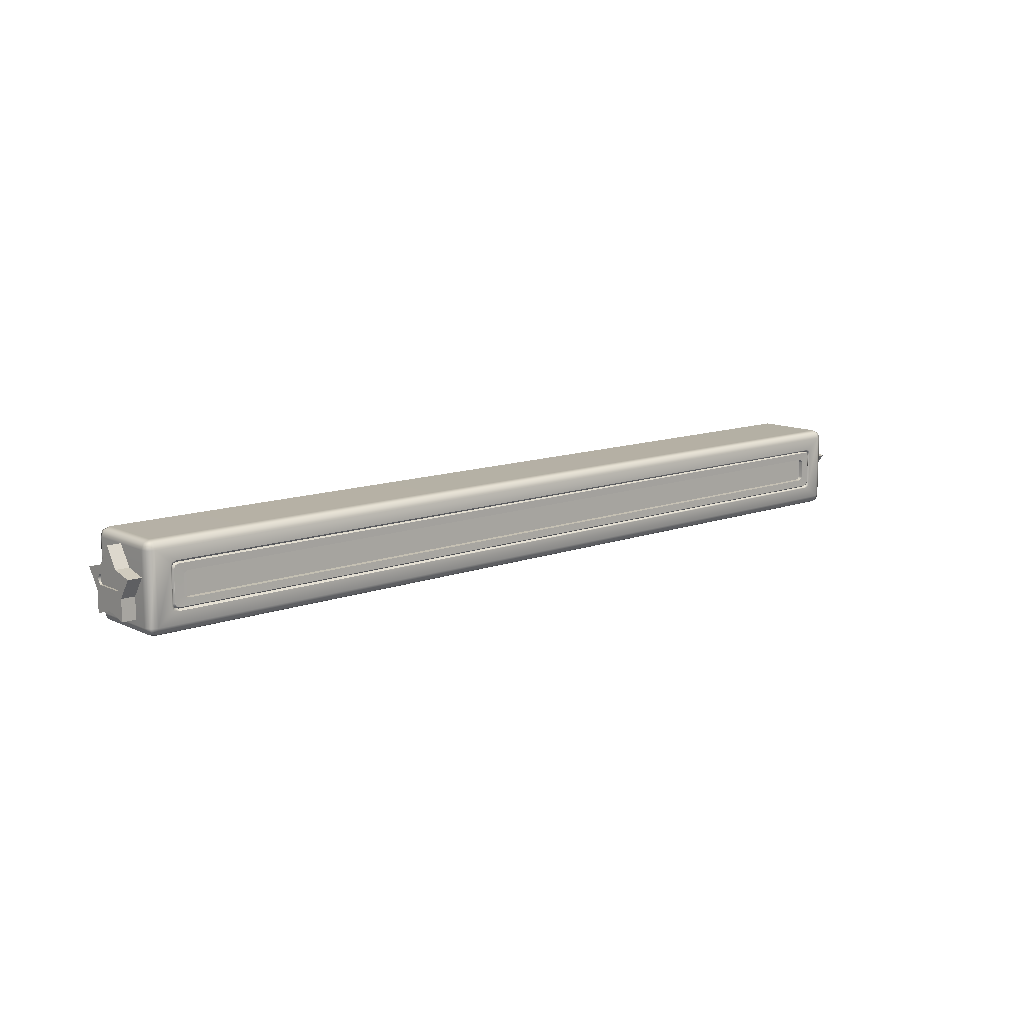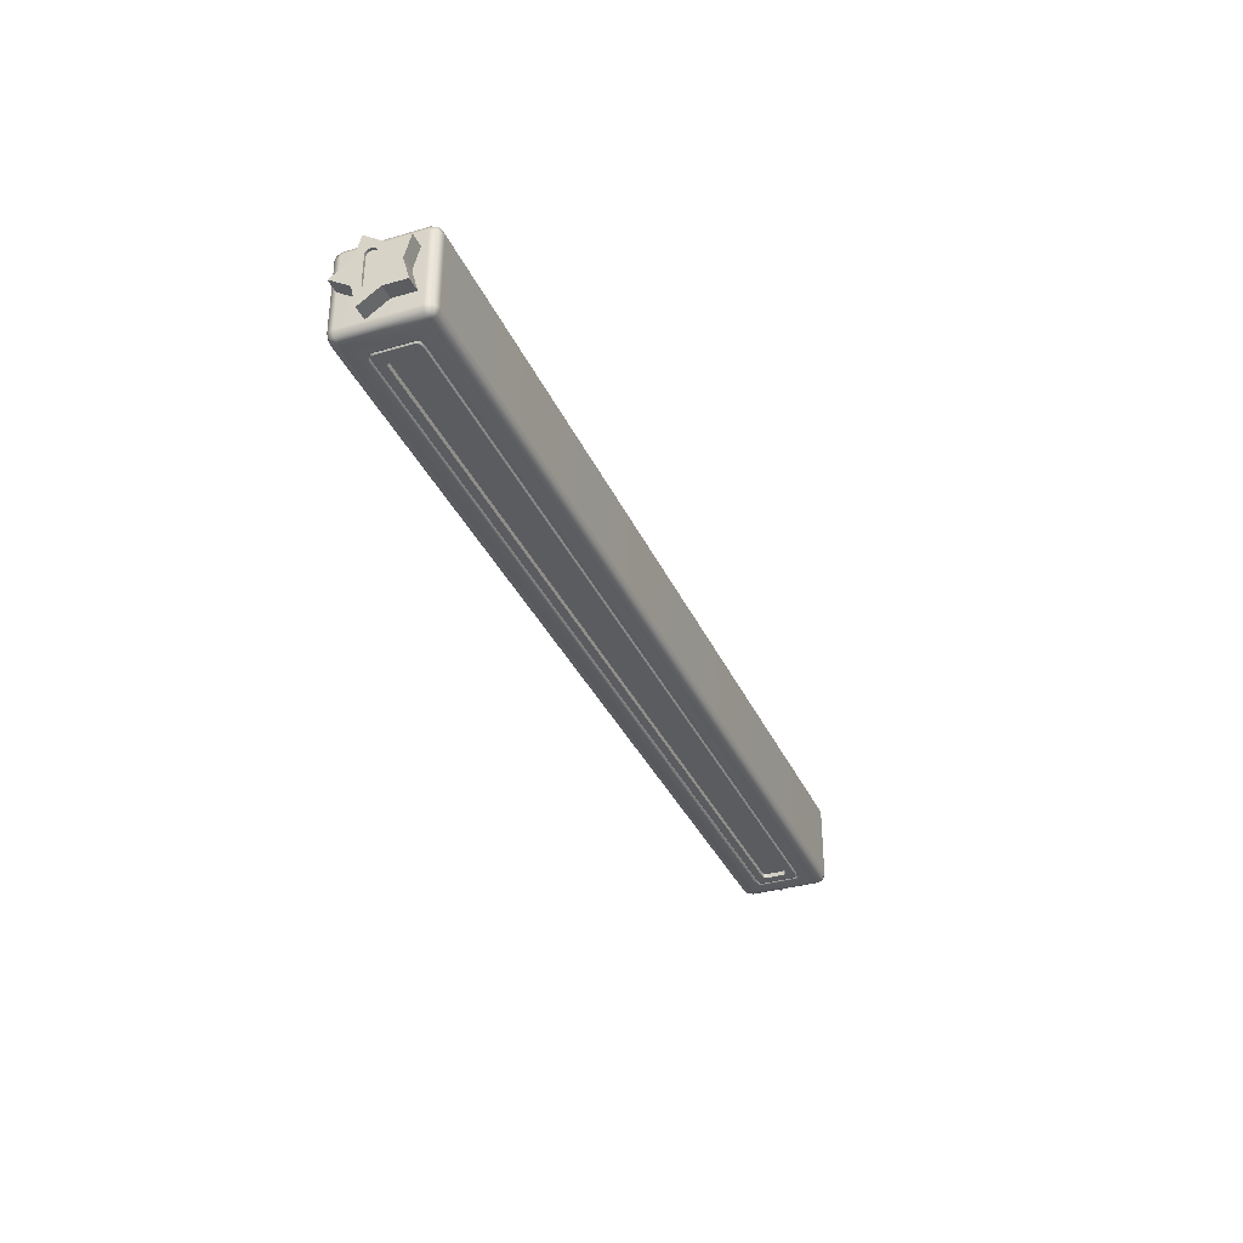
<metadata>
{"format":"obj","ext":"obj","renderer":"f3d","projection":"perspective","resolution":1024,"background":"white","views":[{"elev":11.8,"azim":138.6,"up":"+Y"},{"elev":-34.3,"azim":-68.4,"up":"+Z"}]}
</metadata>
<code>
g ENV_S06_Generator_A_MO
v 5.404 0.07908 0.1805
v 5.404 0.179 0.1497
v 5.404 0.08353 0.1578
v 5.404 0.06622 0.2
v 5.404 0.179 0.1497
v 5.404 0.1185 0.3948
v 5.404 0.04676 0.2128
v 5.404 0.024 0.2173
v 5.404 0.001237 0.2128
v 5.404 -0.1023 0.241
v 5.404 0.024 0.2173
v 5.404 -0.01806 0.2
v 5.404 -0.1023 0.241
v 5.404 -0.03109 0.1805
v 5.404 -0.03554 0.1578
v -5.404 0.07908 -0.1805
v -5.404 0.179 -0.1497
v -5.404 0.08353 -0.1578
v -5.404 0.06622 -0.2
v -5.404 0.179 -0.1497
v -5.404 0.1185 -0.3948
v -5.404 0.04676 -0.2128
v -5.404 0.024 -0.2173
v -5.404 0.001237 -0.2128
v -5.404 -0.1023 -0.241
v -5.404 0.024 -0.2173
v -5.404 -0.01806 -0.2
v -5.404 -0.1023 -0.241
v -5.404 -0.03109 -0.1805
v -5.404 -0.03554 -0.1578
v 5.222 -0.3435 -0.241
v 5.404 -0.3435 -0.241
v 5.404 -0.1023 -0.2374
v 5.222 -0.1023 -0.2374
v 5.222 -0.2762 0.001731
v 5.404 -0.2762 0.001731
v 5.404 -0.3435 -0.241
v 5.222 -0.3435 -0.241
v 5.222 -0.1023 -0.2374
v 5.404 -0.1023 -0.2374
v 5.404 0.1185 -0.3911
v 5.222 0.1185 -0.3911
v 5.222 -0.3435 0.2447
v 5.404 -0.3435 0.2447
v 5.404 -0.2762 0.001731
v 5.222 -0.2762 0.001731
v 5.222 0.1185 -0.3911
v 5.404 0.1185 -0.3911
v 5.404 0.179 -0.146
v 5.222 0.179 -0.146
v 5.404 0.07908 -0.1767
v 5.377 0.08353 -0.154
v 5.404 0.08353 -0.154
v 5.377 0.07908 -0.1767
v 5.404 0.06622 -0.196
v 5.377 0.06622 -0.196
v 5.404 0.04676 -0.209
v 5.377 0.04676 -0.209
v 5.404 0.024 -0.2135
v 5.377 0.024 -0.2135
v 5.404 0.001237 -0.209
v 5.377 0.001237 -0.209
v 5.404 -0.01806 -0.196
v 5.377 -0.01806 -0.196
v 5.404 -0.03109 -0.1767
v 5.377 -0.03109 -0.1767
v 5.404 -0.03554 -0.154
v 5.377 -0.03554 -0.154
v 5.404 -0.03554 0.1578
v 5.377 -0.03554 0.1578
v 5.404 -0.03109 0.1805
v 5.377 -0.03109 0.1805
v 5.404 -0.01806 0.2
v 5.377 -0.01806 0.2
v 5.404 0.001237 0.2128
v 5.377 0.001237 0.2128
v 5.404 0.024 0.2173
v 5.377 0.024 0.2173
v 5.404 0.04676 0.2128
v 5.377 0.04676 0.2128
v 5.377 0.06622 0.2
v 5.404 0.06622 0.2
v 5.404 0.07908 0.1805
v 5.377 0.07908 0.1805
v 5.404 0.08353 0.1578
v 5.377 0.08353 0.1578
v 5.377 0.08353 -0.154
v 5.404 0.08353 -0.154
v 5.222 -0.1023 0.241
v 5.404 -0.1023 0.241
v 5.404 -0.3435 0.2447
v 5.222 -0.3435 0.2447
v 5.222 0.179 -0.146
v 5.404 0.179 -0.146
v 5.404 0.4042 0.001731
v 5.222 0.4042 0.001731
v 5.222 0.1185 0.3948
v 5.404 0.1185 0.3948
v 5.404 -0.1023 0.241
v 5.222 -0.1023 0.241
v 5.222 0.4042 0.001731
v 5.404 0.4042 0.001731
v 5.404 0.179 0.1497
v 5.222 0.179 0.1497
v 5.222 0.179 0.1497
v 5.404 0.179 0.1497
v 5.404 0.1185 0.3948
v 5.222 0.1185 0.3948
v 5.404 -0.1023 -0.2374
v 5.404 -0.3435 -0.241
v 5.404 -0.2762 0.001731
v 5.404 -0.03554 -0.154
v 5.404 -0.03554 0.1578
v 5.404 -0.03109 -0.1767
v 5.404 -0.01806 -0.196
v 5.404 0.001237 -0.209
v 5.404 0.024 -0.2135
v 5.404 0.1185 -0.3911
v 5.404 0.04676 -0.209
v 5.404 0.06622 -0.196
v 5.404 0.07908 -0.1767
v 5.404 0.179 -0.146
v 5.404 0.08353 -0.154
v 5.404 0.179 -0.146
v 5.404 0.08353 0.1578
v 5.404 0.179 0.1497
v 5.404 0.4042 0.001731
v 5.404 -0.1023 0.241
v 5.404 -0.03554 0.1578
v 5.404 -0.2762 0.001731
v 5.404 -0.3435 0.2447
v -5.222 -0.3435 0.241
v -5.404 -0.3435 0.241
v -5.404 -0.1023 0.2374
v -5.222 -0.1023 0.2374
v -5.222 -0.2762 -0.001732
v -5.404 -0.2762 -0.001732
v -5.404 -0.3435 0.241
v -5.222 -0.3435 0.241
v -5.222 -0.1023 0.2374
v -5.404 -0.1023 0.2374
v -5.404 0.1185 0.3911
v -5.222 0.1185 0.3911
v -5.222 -0.3435 -0.2447
v -5.404 -0.3435 -0.2447
v -5.404 -0.2762 -0.001732
v -5.222 -0.2762 -0.001732
v -5.222 0.1185 0.3911
v -5.404 0.1185 0.3911
v -5.404 0.179 0.146
v -5.222 0.179 0.146
v -5.404 0.07908 0.1767
v -5.377 0.08353 0.154
v -5.404 0.08353 0.154
v -5.377 0.07908 0.1767
v -5.404 0.06622 0.196
v -5.377 0.06622 0.196
v -5.404 0.04676 0.209
v -5.377 0.04676 0.209
v -5.404 0.024 0.2135
v -5.377 0.024 0.2135
v -5.404 0.001237 0.209
v -5.377 0.001237 0.209
v -5.404 -0.01806 0.196
v -5.377 -0.01806 0.196
v -5.404 -0.03109 0.1767
v -5.377 -0.03109 0.1767
v -5.404 -0.03554 0.154
v -5.377 -0.03554 0.154
v -5.404 -0.03554 -0.1578
v -5.377 -0.03554 -0.1578
v -5.404 -0.03109 -0.1805
v -5.377 -0.03109 -0.1805
v -5.404 -0.01806 -0.2
v -5.377 -0.01806 -0.2
v -5.404 0.001237 -0.2128
v -5.377 0.001237 -0.2128
v -5.404 0.024 -0.2173
v -5.377 0.024 -0.2173
v -5.404 0.04676 -0.2128
v -5.377 0.04676 -0.2128
v -5.377 0.06622 -0.2
v -5.404 0.06622 -0.2
v -5.404 0.07908 -0.1805
v -5.377 0.07908 -0.1805
v -5.404 0.08353 -0.1578
v -5.377 0.08353 -0.1578
v -5.377 0.08353 0.154
v -5.404 0.08353 0.154
v -5.222 -0.1023 -0.241
v -5.404 -0.1023 -0.241
v -5.404 -0.3435 -0.2447
v -5.222 -0.3435 -0.2447
v -5.222 0.179 0.146
v -5.404 0.179 0.146
v -5.404 0.4042 -0.001732
v -5.222 0.4042 -0.001732
v -5.222 0.1185 -0.3948
v -5.404 0.1185 -0.3948
v -5.404 -0.1023 -0.241
v -5.222 -0.1023 -0.241
v -5.222 0.4042 -0.001732
v -5.404 0.4042 -0.001732
v -5.404 0.179 -0.1497
v -5.222 0.179 -0.1497
v -5.222 0.179 -0.1497
v -5.404 0.179 -0.1497
v -5.404 0.1185 -0.3948
v -5.222 0.1185 -0.3948
v -5.404 -0.1023 0.2374
v -5.404 -0.3435 0.241
v -5.404 -0.2762 -0.001732
v -5.404 -0.03554 0.154
v -5.404 -0.03554 -0.1578
v -5.404 -0.03109 0.1767
v -5.404 -0.01806 0.196
v -5.404 0.001237 0.209
v -5.404 0.024 0.2135
v -5.404 0.1185 0.3911
v -5.404 0.04676 0.209
v -5.404 0.06622 0.196
v -5.404 0.07908 0.1767
v -5.404 0.179 0.146
v -5.404 0.08353 0.154
v -5.404 0.179 0.146
v -5.404 0.08353 -0.1578
v -5.404 0.179 -0.1497
v -5.404 0.4042 -0.001732
v -5.404 -0.1023 -0.241
v -5.404 -0.03554 -0.1578
v -5.404 -0.2762 -0.001732
v -5.404 -0.3435 -0.2447
v 5.147 -0.4708 0.4708
v 5.204 -0.4578 0.4578
v 5.218 -0.4708 0.4
v 5.147 -0.5 0.4
v -5.147 -0.4708 0.4708
v 5.147 -0.5 -0.4
v 5.218 -0.4708 -0.4
v -5.147 -0.5 0.4
v 5.147 -0.4708 -0.4708
v 5.204 -0.4578 -0.4578
v 5.218 -0.4 -0.4708
v 5.147 -0.4 -0.5
v 5.147 0.4 -0.5
v 5.218 0.4 -0.4708
v -5.218 -0.4708 0.4
v -5.204 -0.4578 0.4578
v -5.218 -0.4708 -0.4
v -5.147 -0.5 -0.4
v -5.147 -0.4708 -0.4708
v -5.147 -0.4 -0.5
v -5.204 -0.4578 -0.4578
v -5.218 -0.4 -0.4708
v -5.147 0.4 -0.5
v -5.218 0.4 -0.4708
v -5.147 0.4708 -0.4708
v -5.204 0.4578 -0.4578
v -5.218 0.4708 -0.4
v -5.147 0.5 -0.4
v -5.218 0.4708 0.4
v 5.147 0.4708 -0.4708
v 5.147 0.5 -0.4
v -5.147 0.5 0.4
v 5.147 0.5 0.4
v -5.147 0.4708 0.4708
v -5.204 0.4578 0.4578
v -5.218 0.4 0.4708
v 5.147 0.4708 0.4708
v 5.218 0.4708 0.4
v 5.218 0.4708 -0.4
v 5.204 0.4578 0.4578
v 5.204 0.4578 -0.4578
v 5.218 0.4 0.4708
v 5.147 0.4 0.5
v -5.147 0.4 0.5
v 5.147 -0.4 0.5
v 5.218 -0.4 0.4708
v -5.147 -0.4 0.5
v -5.218 -0.4 0.4708
v 5.147 -0.4708 0.4708
v 5.204 -0.4578 0.4578
v -5.147 -0.4708 0.4708
v -5.204 -0.4578 0.4578
v -4.914 0.2638 -0.5
v 4.915 0.2638 -0.5
v -4.968 0.2495 -0.5
v -4.902 0.2526 -0.4985
v 4.915 0.2638 -0.5
v 4.902 0.2526 -0.4985
v -4.981 0.2082 -0.5
v -4.955 0.2371 -0.4985
v -4.982 -0.2074 -0.5
v -4.969 0.194 -0.4985
v -4.894 0.2427 -0.4764
v -4.945 0.227 -0.4764
v 4.894 0.2427 -0.4764
v -4.959 0.1846 -0.4764
v -4.96 -0.184 -0.4764
v -4.97 -0.1934 -0.4985
v 4.955 0.2371 -0.4985
v 4.945 0.227 -0.4764
v -4.966 -0.2481 -0.5
v -4.954 -0.2361 -0.4985
v -4.944 -0.226 -0.4764
v -4.918 -0.2631 -0.5
v -4.905 -0.2521 -0.4985
v -4.896 -0.2422 -0.4764
v 4.918 -0.2631 -0.5
v 4.905 -0.2521 -0.4985
v 4.918 -0.2631 -0.5
v 4.896 -0.2422 -0.4764
v 4.944 -0.226 -0.4764
v 4.954 -0.2361 -0.4985
v 4.96 -0.184 -0.4764
v 4.966 -0.2481 -0.5
v 4.97 -0.1934 -0.4985
v 4.982 -0.2074 -0.5
v 4.981 0.2082 -0.5
v 4.969 0.194 -0.4985
v 4.959 0.1846 -0.4764
v 4.968 0.2495 -0.5
v 4.915 0.2638 -0.5
v 5.218 -0.4708 0.4
v 5.204 -0.4578 0.4578
v 5.218 -0.4 0.4708
v 5.247 -0.4 0.4
v 5.247 -0.4 -0.4
v 5.218 -0.4708 -0.4
v 5.247 0.4 0.4
v 5.218 0.4 0.4708
v 5.218 -0.4 -0.4708
v 5.204 -0.4578 -0.4578
v 5.218 0.4 -0.4708
v 5.247 0.4 -0.4
v 5.218 0.4708 0.4
v 5.204 0.4578 0.4578
v 5.218 0.4708 -0.4
v 5.204 0.4578 -0.4578
v 4.777 -0.1366 -0.4515
v -4.778 -0.1426 -0.4967
v 4.778 -0.1426 -0.4967
v -4.777 -0.1366 -0.4515
v -4.813 -0.1251 -0.4515
v -4.819 -0.1297 -0.4967
v -4.831 -0.09491 -0.4517
v -4.835 -0.09871 -0.4967
v -4.835 0.09871 -0.4967
v -4.831 0.09491 -0.4517
v -4.813 0.1251 -0.4515
v -4.819 0.1297 -0.4967
v -4.777 0.1366 -0.4515
v -4.778 0.1426 -0.4967
v 4.813 0.1251 -0.4515
v 4.831 -0.09491 -0.4517
v 4.831 0.09491 -0.4517
v 4.813 -0.1251 -0.4515
v 4.777 -0.1366 -0.4515
v 4.777 0.1366 -0.4515
v 4.778 0.1426 -0.4967
v -4.778 0.1426 -0.4967
v -4.777 0.1366 -0.4515
v 4.777 0.1366 -0.4515
v 4.819 0.1297 -0.4967
v 4.813 0.1251 -0.4515
v 4.835 0.09871 -0.4967
v 4.831 0.09491 -0.4517
v 4.831 -0.09491 -0.4517
v 4.835 -0.09871 -0.4967
v 4.819 -0.1297 -0.4967
v 4.813 -0.1251 -0.4515
v 4.778 -0.1426 -0.4967
v 4.777 -0.1366 -0.4515
v -5.218 -0.4708 0.4
v -5.218 -0.4 0.4708
v -5.204 -0.4578 0.4578
v -5.247 -0.4 0.4
v -5.247 -0.4 -0.4
v -5.218 -0.4708 -0.4
v -5.247 0.4 0.4
v -5.218 0.4 0.4708
v -5.218 -0.4 -0.4708
v -5.204 -0.4578 -0.4578
v -5.218 0.4 -0.4708
v -5.218 0.4708 0.4
v -5.204 0.4578 0.4578
v -5.218 0.4708 -0.4
v -5.204 0.4578 -0.4578
v -5.247 0.4 -0.4
v 4.882 -0.2274 -0.4983
v -4.882 -0.2274 -0.4983
v -4.887 -0.2321 -0.4985
v -4.934 -0.2158 -0.4985
v -4.896 -0.2422 -0.4764
v 4.882 -0.2274 -0.4983
v 4.896 -0.2422 -0.4764
v 4.888 -0.2321 -0.4985
v -4.944 -0.226 -0.4764
v 4.934 -0.2158 -0.4985
v 4.944 -0.226 -0.4764
v 4.882 -0.2274 -0.4983
v -4.95 -0.1742 -0.4985
v -4.96 -0.184 -0.4764
v -4.927 -0.2114 -0.4985
v 4.95 -0.1742 -0.4985
v 4.96 -0.184 -0.4764
v 4.959 0.1846 -0.4764
v -4.949 0.1747 -0.4985
v -4.959 0.1846 -0.4764
v 4.927 -0.2114 -0.4985
v -4.778 -0.1426 -0.4967
v 4.778 -0.1426 -0.4967
v -4.819 -0.1297 -0.4967
v 4.819 -0.1297 -0.4967
v -4.944 -0.1703 -0.4983
v -4.835 -0.09871 -0.4967
v -4.835 0.09871 -0.4967
v 4.944 -0.1703 -0.4983
v 4.835 -0.09871 -0.4967
v 4.835 0.09871 -0.4967
v -4.943 0.1708 -0.4983
v 4.949 0.1747 -0.4985
v 4.943 0.1708 -0.4983
v 4.934 0.2166 -0.4985
v 4.945 0.227 -0.4764
v 4.928 0.212 -0.4985
v 4.819 0.1297 -0.4967
v 4.886 0.2323 -0.4985
v 4.894 0.2427 -0.4764
v 4.88 0.2275 -0.4983
v -4.894 0.2427 -0.4764
v 4.88 0.2275 -0.4983
v -4.886 0.2323 -0.4985
v 4.778 0.1426 -0.4967
v -4.945 0.227 -0.4764
v -4.88 0.2275 -0.4983
v -4.778 0.1426 -0.4967
v -4.819 0.1297 -0.4967
v -4.928 0.212 -0.4985
v -4.934 0.2166 -0.4985
v -4.813 -0.1251 -0.4515
v -4.831 0.09491 -0.4517
v -4.831 -0.09491 -0.4517
v -4.813 0.1251 -0.4515
v -4.777 0.1366 -0.4515
v -4.777 -0.1366 -0.4515
v 4.777 -0.1366 -0.4515
v 4.777 0.1366 -0.4515
v -4.777 0.1366 -0.4515
v -4.777 -0.1366 -0.4515
v -5.377 0.04676 -0.2128
v -5.377 0.06622 -0.2
v -5.377 0.024 -0.1578
v -5.377 0.024 -0.2173
v -5.377 0.07908 -0.1805
v -5.377 0.001237 -0.2128
v -5.377 -0.01806 -0.2
v -5.377 -0.03109 -0.1805
v -5.377 -0.03554 -0.1578
v -5.377 0.08353 -0.1578
v -5.377 -0.03554 0.154
v -5.377 0.024 0.154
v -5.377 0.08353 0.154
v -5.377 -0.03109 0.1767
v -5.377 0.07908 0.1767
v -5.377 -0.01806 0.196
v -5.377 0.06622 0.196
v -5.377 0.001237 0.209
v -5.377 0.04676 0.209
v -5.377 0.024 0.2135
v 5.377 0.04676 0.2128
v 5.377 0.06622 0.2
v 5.377 0.024 0.1578
v 5.377 0.024 0.2173
v 5.377 0.07908 0.1805
v 5.377 0.001237 0.2128
v 5.377 -0.01806 0.2
v 5.377 -0.03109 0.1805
v 5.377 -0.03554 0.1578
v 5.377 0.08353 0.1578
v 5.377 -0.03554 -0.154
v 5.377 0.024 -0.154
v 5.377 0.08353 -0.154
v 5.377 -0.03109 -0.1767
v 5.377 0.07908 -0.1767
v 5.377 -0.01806 -0.196
v 5.377 0.06622 -0.196
v 5.377 0.001237 -0.209
v 5.377 0.04676 -0.209
v 5.377 0.024 -0.2135
g ENV_S06_Generator_A_MO_0
f 3 2 1
f 1 5 4
f 5 6 4
f 4 6 7
f 6 8 7
f 6 10 9
f 11 6 9
f 9 13 12
f 12 13 14
f 13 15 14
f 18 17 16
f 16 20 19
f 20 21 19
f 19 21 22
f 21 23 22
f 21 25 24
f 26 21 24
f 24 28 27
f 27 28 29
f 28 30 29
f 33 32 31
f 34 33 31
f 37 36 35
f 38 37 35
f 41 40 39
f 42 41 39
f 45 44 43
f 46 45 43
f 49 48 47
f 50 49 47
f 53 52 51
f 52 54 51
f 51 54 55
f 54 56 55
f 57 55 56
f 58 57 56
f 57 58 59
f 58 60 59
f 59 60 61
f 60 62 61
f 61 62 63
f 62 64 63
f 63 64 65
f 64 66 65
f 65 66 67
f 66 68 67
f 69 67 68
f 70 69 68
f 69 70 71
f 70 72 71
f 71 72 73
f 72 74 73
f 73 74 75
f 74 76 75
f 75 76 77
f 76 78 77
f 77 78 79
f 78 80 79
f 79 80 81
f 82 79 81
f 82 81 83
f 81 84 83
f 83 84 85
f 84 86 85
f 86 87 85
f 87 88 85
f 91 90 89
f 92 91 89
f 95 94 93
f 96 95 93
f 99 98 97
f 100 99 97
f 103 102 101
f 104 103 101
f 107 106 105
f 108 107 105
f 111 110 109
f 109 112 111
f 113 111 112
f 109 114 112
f 109 115 114
f 109 116 115
f 116 109 117
f 109 118 117
f 118 119 117
f 118 120 119
f 120 118 121
f 118 122 121
f 121 124 123
f 125 123 124
f 124 126 125
f 124 127 126
f 130 129 128
f 131 130 128
f 134 133 132
f 135 134 132
f 138 137 136
f 139 138 136
f 142 141 140
f 143 142 140
f 146 145 144
f 147 146 144
f 150 149 148
f 151 150 148
f 154 153 152
f 153 155 152
f 152 155 156
f 155 157 156
f 158 156 157
f 159 158 157
f 158 159 160
f 159 161 160
f 160 161 162
f 161 163 162
f 162 163 164
f 163 165 164
f 164 165 166
f 165 167 166
f 166 167 168
f 167 169 168
f 170 168 169
f 171 170 169
f 170 171 172
f 171 173 172
f 172 173 174
f 173 175 174
f 174 175 176
f 175 177 176
f 176 177 178
f 177 179 178
f 178 179 180
f 179 181 180
f 180 181 182
f 183 180 182
f 183 182 184
f 182 185 184
f 184 185 186
f 185 187 186
f 187 188 186
f 188 189 186
f 192 191 190
f 193 192 190
f 196 195 194
f 197 196 194
f 200 199 198
f 201 200 198
f 204 203 202
f 205 204 202
f 208 207 206
f 209 208 206
f 212 211 210
f 210 213 212
f 214 212 213
f 210 215 213
f 210 216 215
f 210 217 216
f 217 210 218
f 210 219 218
f 219 220 218
f 219 221 220
f 221 219 222
f 219 223 222
f 222 225 224
f 226 224 225
f 225 227 226
f 225 228 227
f 231 230 229
f 232 231 229
f 235 234 233
f 236 235 233
f 233 237 236
f 235 236 238
f 239 235 238
f 237 240 236
f 236 240 238
f 239 238 241
f 242 239 241
f 242 241 243
f 241 244 243
f 243 244 245
f 246 243 245
f 247 240 237
f 248 247 237
f 247 249 240
f 240 250 238
f 238 250 241
f 249 250 240
f 250 251 241
f 250 249 251
f 241 251 244
f 251 252 244
f 249 253 251
f 251 253 254
f 252 251 254
f 252 254 255
f 254 256 255
f 255 256 257
f 256 258 257
f 257 258 259
f 260 257 259
f 260 259 261
f 255 257 262
f 257 260 263
f 262 257 263
f 264 260 261
f 263 260 265
f 260 264 265
f 266 264 261
f 267 266 261
f 267 268 266
f 265 264 269
f 264 266 269
f 263 265 270
f 265 269 270
f 271 263 270
f 262 263 271
f 269 272 270
f 273 262 271
f 273 246 262
f 246 245 262
f 274 272 269
f 245 255 262
f 269 266 275
f 275 274 269
f 266 276 275
f 268 276 266
f 275 277 274
f 275 276 277
f 277 278 274
f 279 276 268
f 276 279 277
f 280 279 268
f 277 281 278
f 277 279 281
f 281 282 278
f 279 283 281
f 283 279 280
f 284 283 280
f 285 255 245
f 286 285 245
f 287 255 285
f 285 288 287
f 289 288 285
f 288 289 290
f 287 291 255
f 288 292 287
f 287 292 291
f 255 291 293
f 252 255 293
f 292 294 291
f 291 294 293
f 292 288 295
f 296 292 295
f 294 292 296
f 297 295 288
f 290 297 288
f 298 294 296
f 298 299 294
f 294 300 293
f 299 300 294
f 290 301 297
f 301 302 297
f 293 300 303
f 303 252 293
f 304 300 299
f 300 304 303
f 305 304 299
f 303 306 252
f 303 304 306
f 307 304 305
f 304 307 306
f 308 307 305
f 252 306 309
f 306 307 309
f 244 252 309
f 307 308 310
f 310 311 307
f 308 312 310
f 310 312 313
f 314 310 313
f 310 314 309
f 314 313 315
f 314 316 309
f 309 316 244
f 317 314 315
f 314 317 316
f 244 316 318
f 317 318 316
f 244 318 319
f 318 317 319
f 245 244 319
f 317 315 320
f 317 320 319
f 315 321 320
f 320 321 302
f 301 320 302
f 320 301 319
f 319 322 245
f 301 322 319
f 245 322 323
f 301 290 322
f 290 323 322
f 326 325 324
f 327 326 324
f 328 327 324
f 329 328 324
f 326 327 330
f 331 326 330
f 332 328 329
f 333 332 329
f 328 332 334
f 328 335 327
f 335 330 327
f 335 328 334
f 330 336 331
f 336 330 335
f 336 337 331
f 338 336 335
f 338 335 334
f 339 338 334
f 342 341 340
f 341 343 340
f 344 343 341
f 345 344 341
f 346 344 345
f 347 346 345
f 347 348 346
f 348 349 346
f 350 349 348
f 351 350 348
f 352 350 351
f 353 352 351
f 356 355 354
f 355 357 354
f 357 358 354
f 358 359 354
f 362 361 360
f 363 362 360
f 363 360 364
f 365 363 364
f 365 364 366
f 367 365 366
f 367 366 368
f 366 369 368
f 368 369 370
f 371 368 370
f 371 370 372
f 373 371 372
f 376 375 374
f 375 377 374
f 377 378 374
f 378 379 374
f 377 375 380
f 377 380 378
f 375 381 380
f 378 382 379
f 382 383 379
f 382 378 384
f 385 380 381
f 386 385 381
f 385 387 380
f 387 388 384
f 380 389 378
f 378 389 384
f 387 389 380
f 389 387 384
f 392 391 390
f 392 393 391
f 393 392 394
f 394 392 395
f 395 396 394
f 395 397 396
f 398 393 394
f 397 399 396
f 399 400 396
f 399 397 401
f 402 393 398
f 403 402 398
f 393 404 391
f 393 402 404
f 399 405 400
f 405 406 400
f 406 405 407
f 408 402 403
f 409 408 403
f 410 399 401
f 405 399 410
f 401 391 411
f 391 404 411
f 412 401 411
f 410 401 412
f 404 413 411
f 414 410 412
f 402 415 404
f 404 415 413
f 415 402 408
f 415 416 413
f 417 416 415
f 418 410 414
f 418 405 410
f 419 418 414
f 419 420 418
f 421 415 408
f 421 417 415
f 405 418 422
f 405 422 407
f 420 423 418
f 418 423 422
f 422 424 407
f 424 422 423
f 424 425 407
f 426 423 420
f 426 424 423
f 427 426 420
f 424 428 425
f 428 424 426
f 428 429 425
f 429 428 430
f 430 431 429
f 432 428 426
f 432 426 427
f 430 433 431
f 434 432 427
f 431 433 435
f 436 432 434
f 436 433 432
f 437 436 434
f 436 437 438
f 439 436 438
f 433 436 439
f 439 438 417
f 421 439 417
f 433 440 435
f 440 433 439
f 440 439 421
f 435 440 409
f 408 440 421
f 440 408 409
f 443 442 441
f 442 444 441
f 444 445 441
f 445 446 441
f 449 448 447
f 450 449 447
f 453 452 451
f 453 451 454
f 453 455 452
f 453 454 456
f 453 456 457
f 453 457 458
f 453 458 459
f 453 460 455
f 453 459 461
f 460 453 462
f 462 453 461
f 463 460 462
f 464 462 461
f 463 462 465
f 466 462 464
f 465 462 467
f 468 462 466
f 467 462 469
f 470 462 468
f 469 462 470
f 473 472 471
f 473 471 474
f 473 475 472
f 473 474 476
f 473 476 477
f 473 477 478
f 473 478 479
f 473 480 475
f 473 479 481
f 480 473 482
f 482 473 481
f 483 480 482
f 484 482 481
f 483 482 485
f 486 482 484
f 485 482 487
f 488 482 486
f 487 482 489
f 490 482 488
f 489 482 490

</code>
